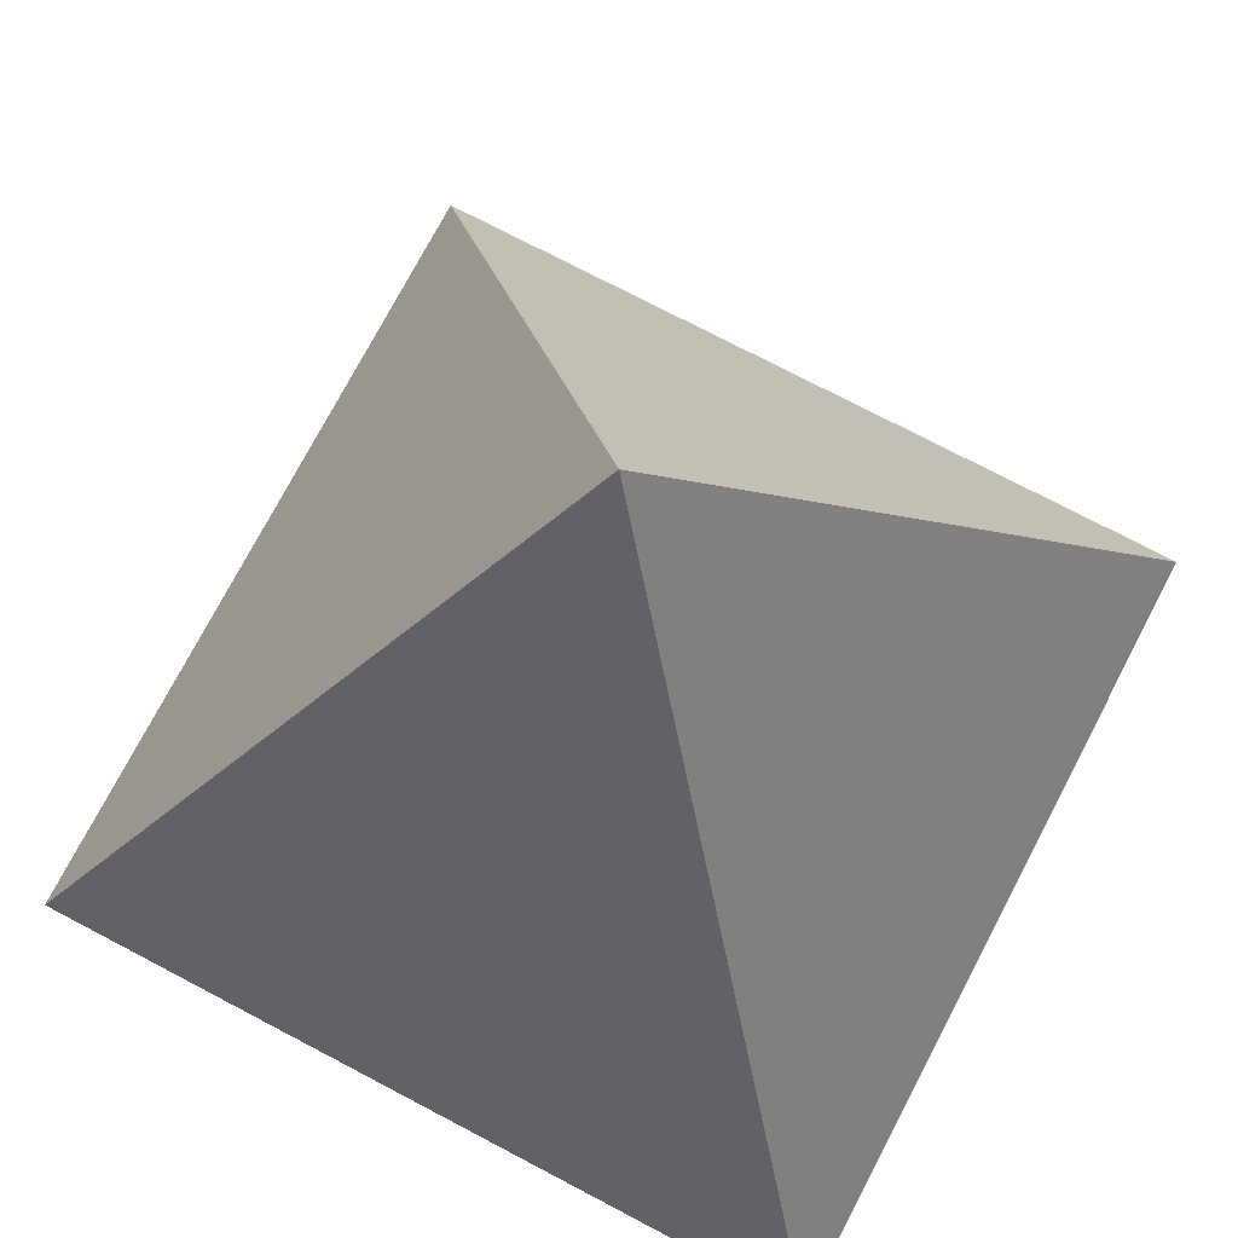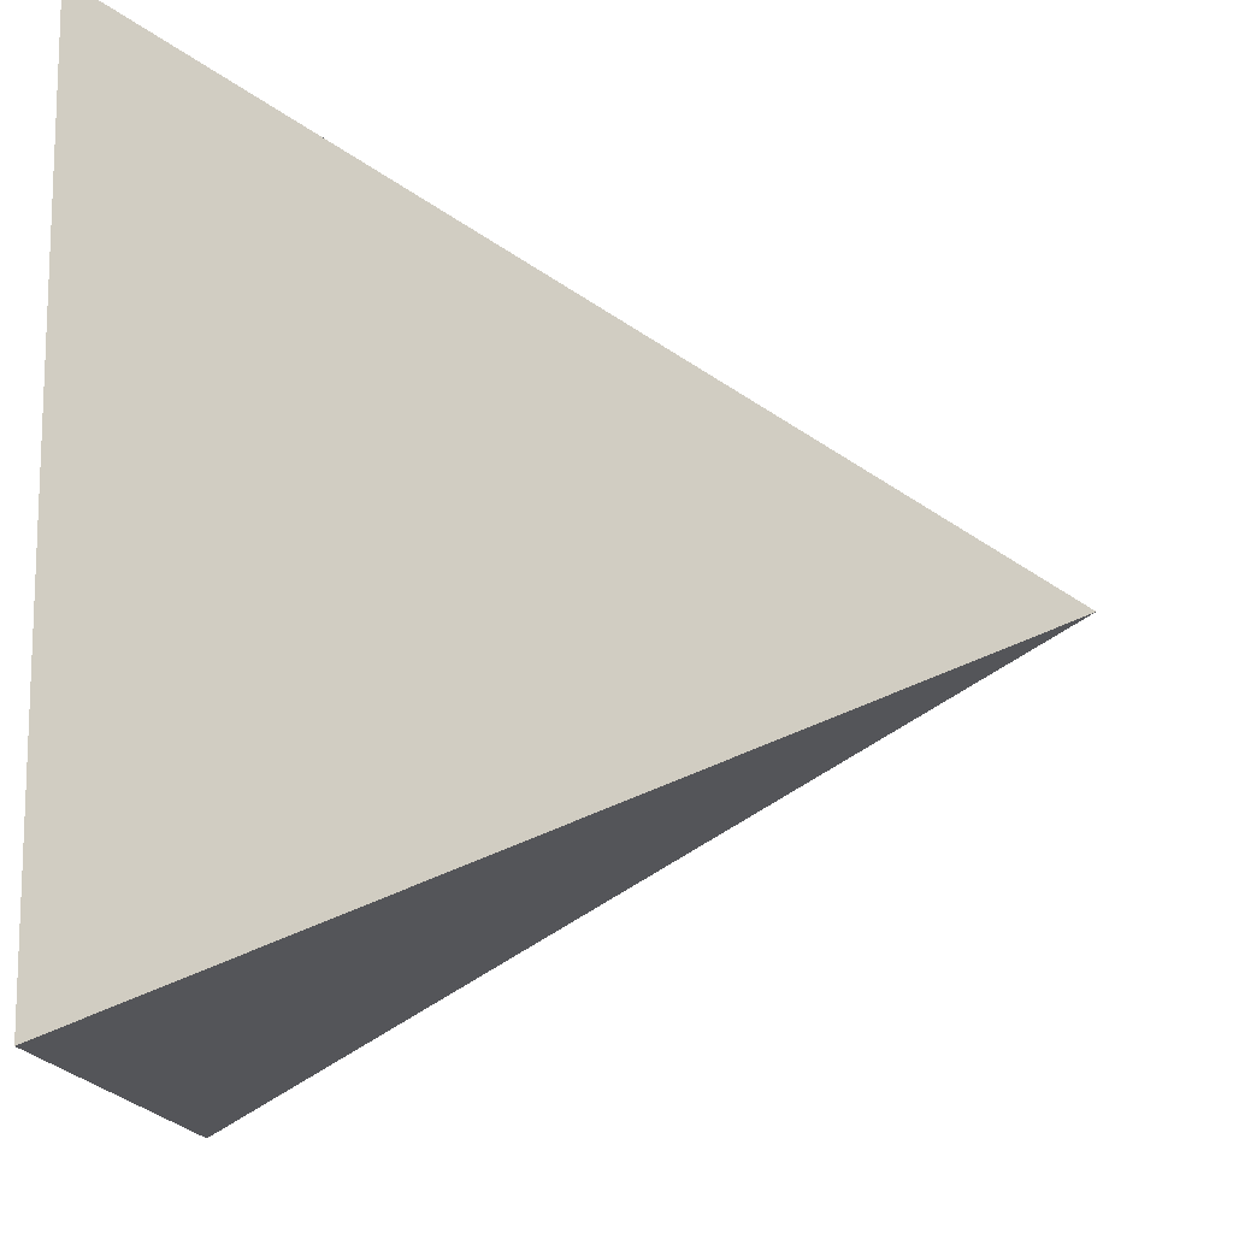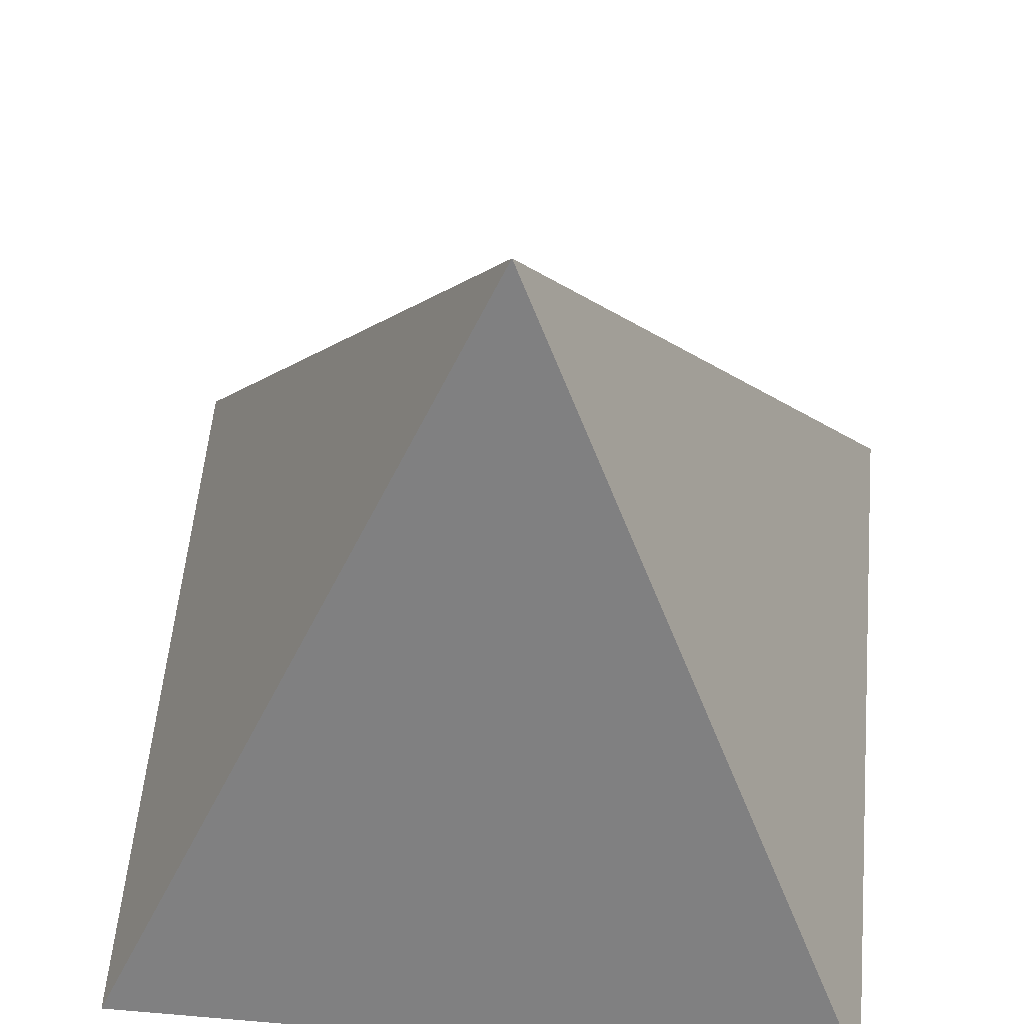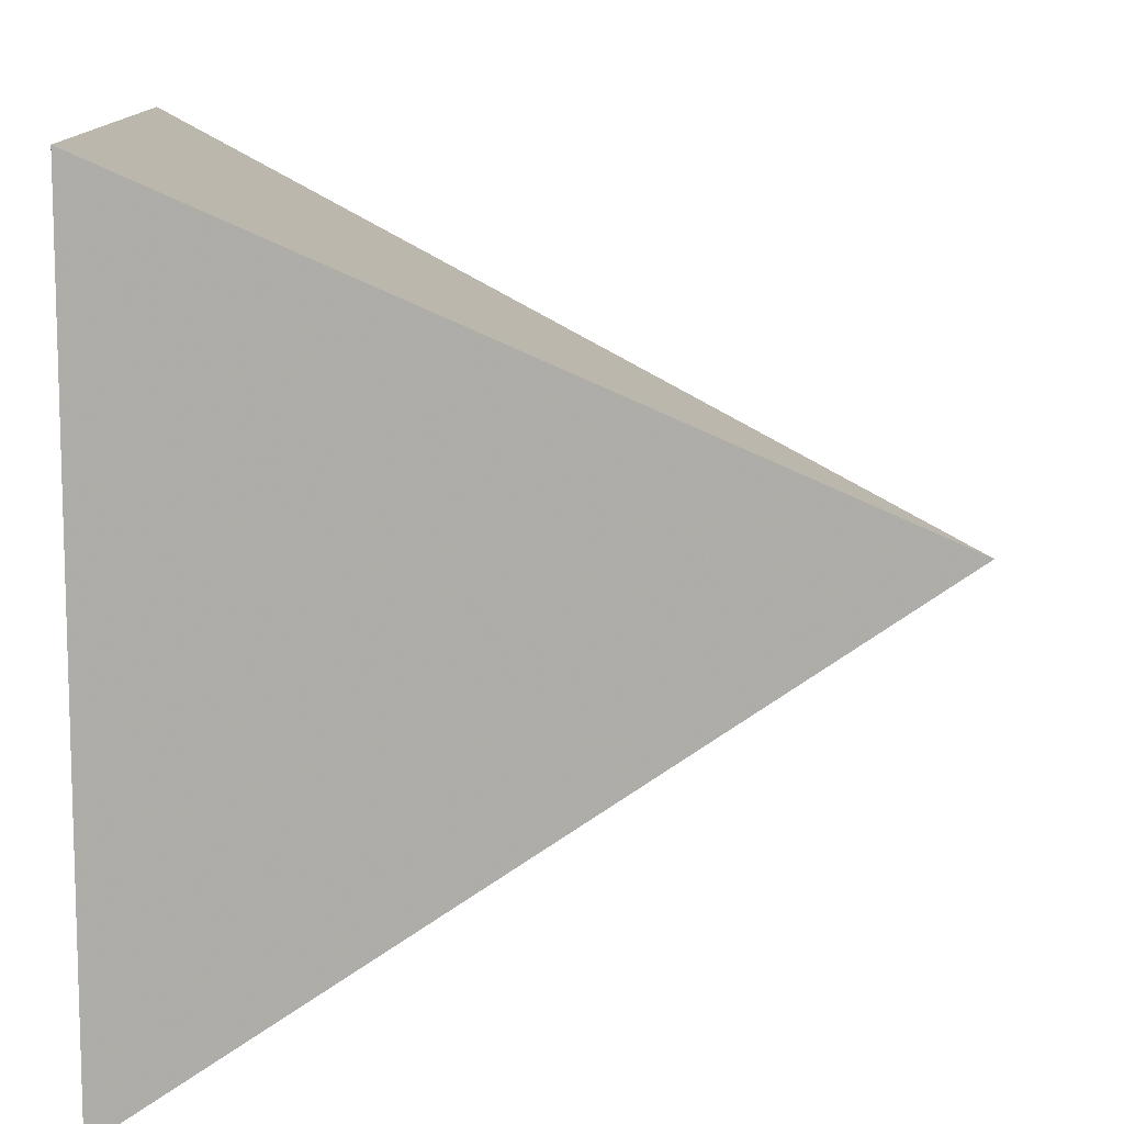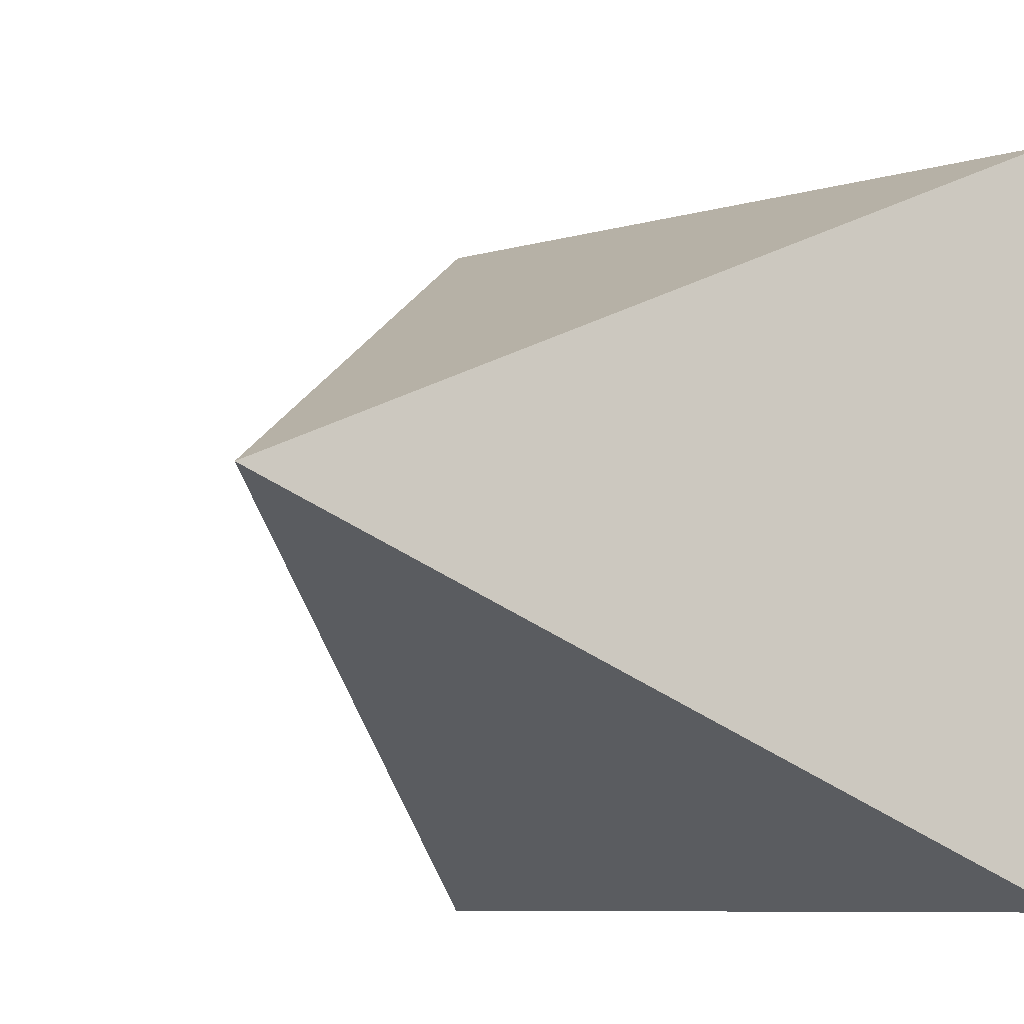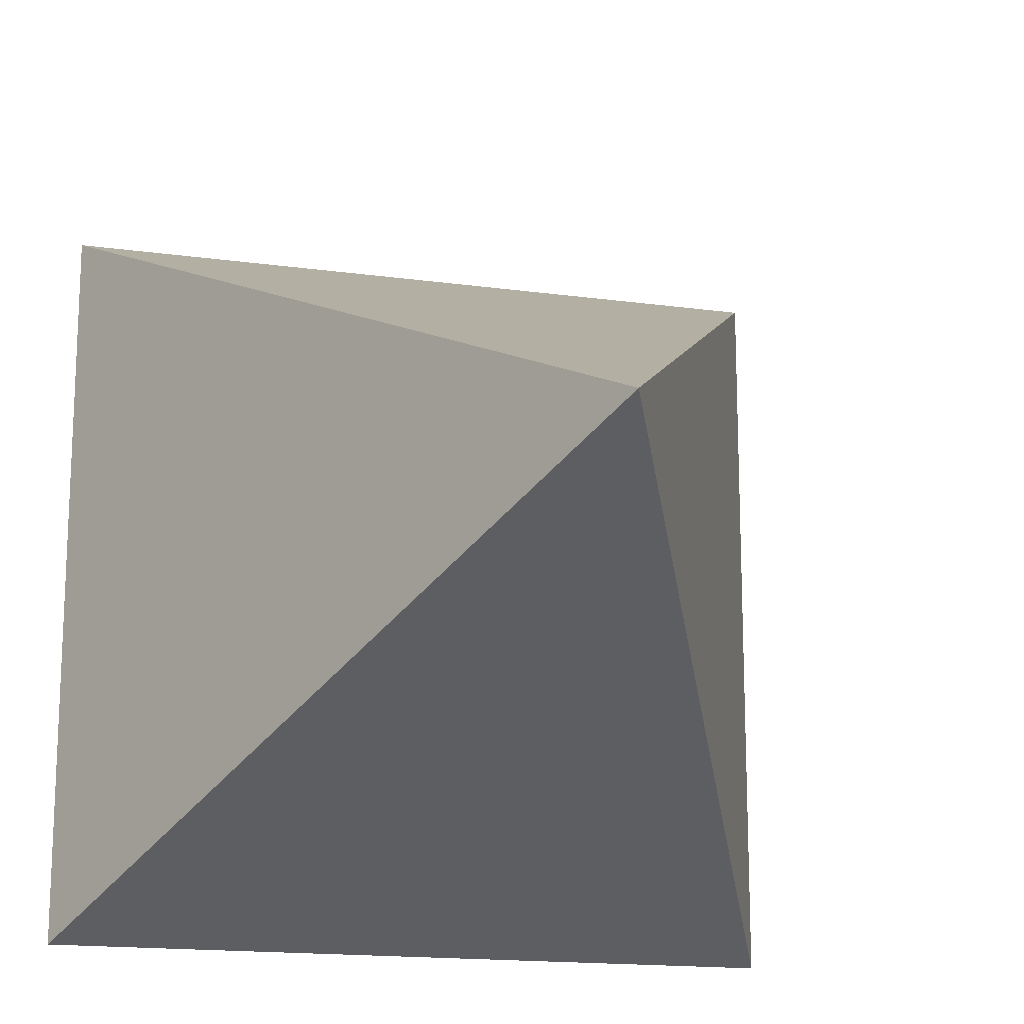
<metadata>
{"format":"obj","ext":"obj","renderer":"f3d","projection":"perspective","resolution":1024,"background":"white","views":[{"elev":74.5,"azim":117.7,"up":"+Z"},{"elev":-13.8,"azim":-87.6,"up":"+Y"},{"elev":55.9,"azim":-174.9,"up":"+Z"},{"elev":10.9,"azim":-92.1,"up":"+Y"},{"elev":-8.3,"azim":38.2,"up":"+Y"},{"elev":-16.3,"azim":-16.0,"up":"+Y"}]}
</metadata>
<code>
v  0  0  0
v  1  0  0
v  1  1  0
v  0  1  0
v  0.5  0.5  1
f 5 2 3
f 4 5 3
f 6 3 2
f 5 6 2
f 4 6 5
f 6 4 3

</code>
